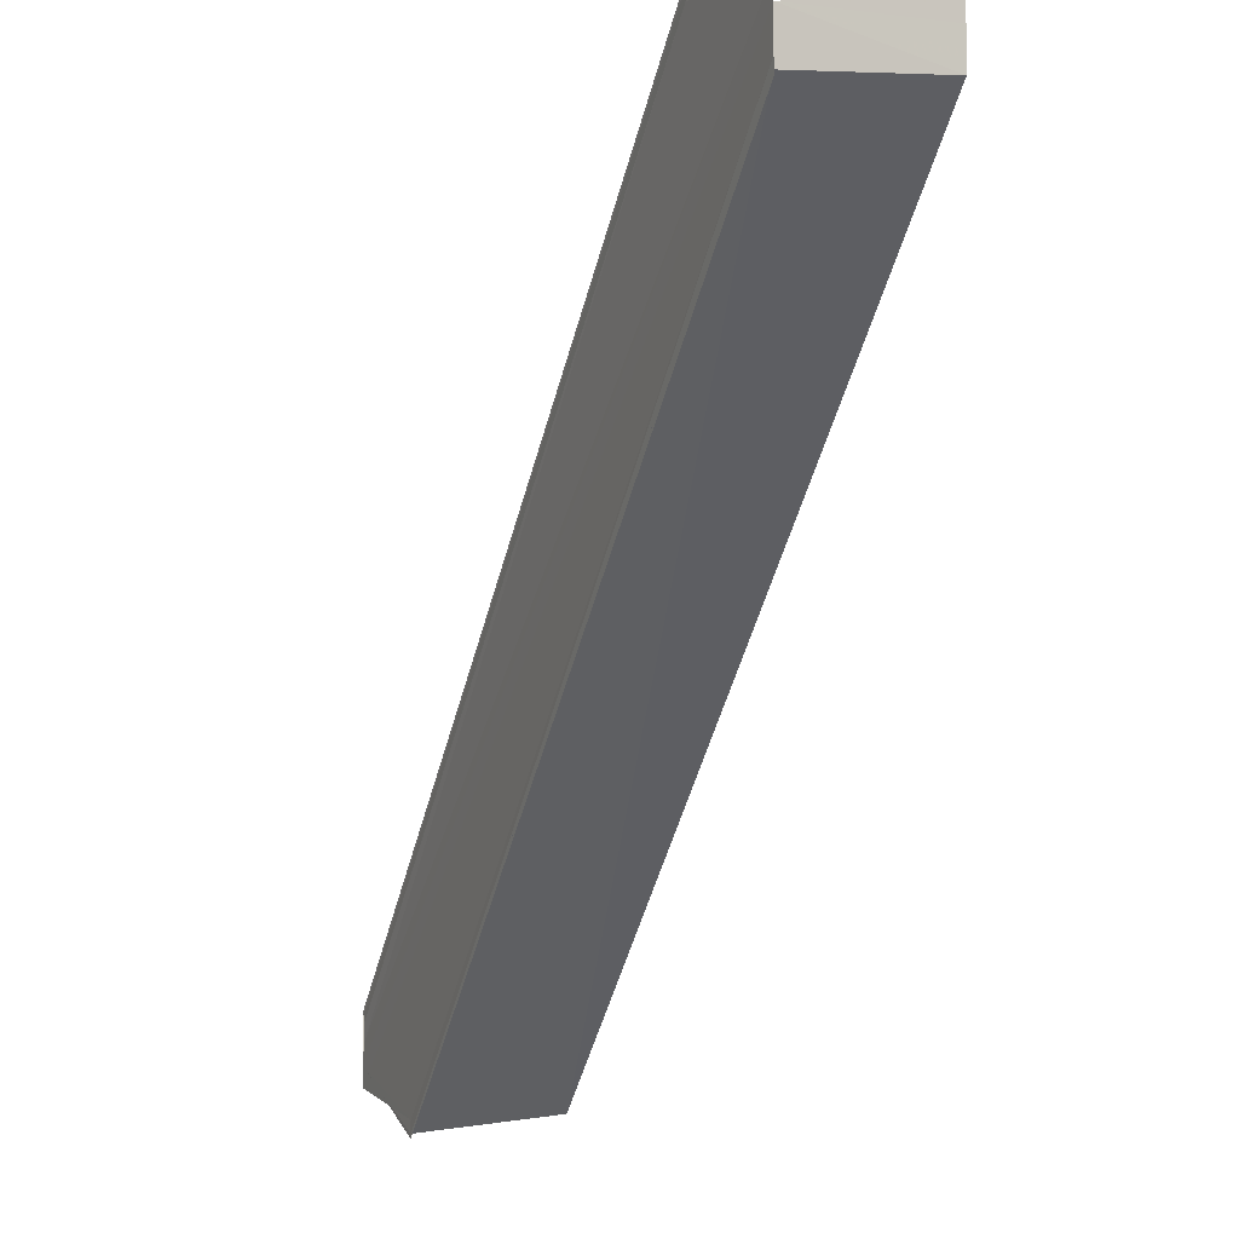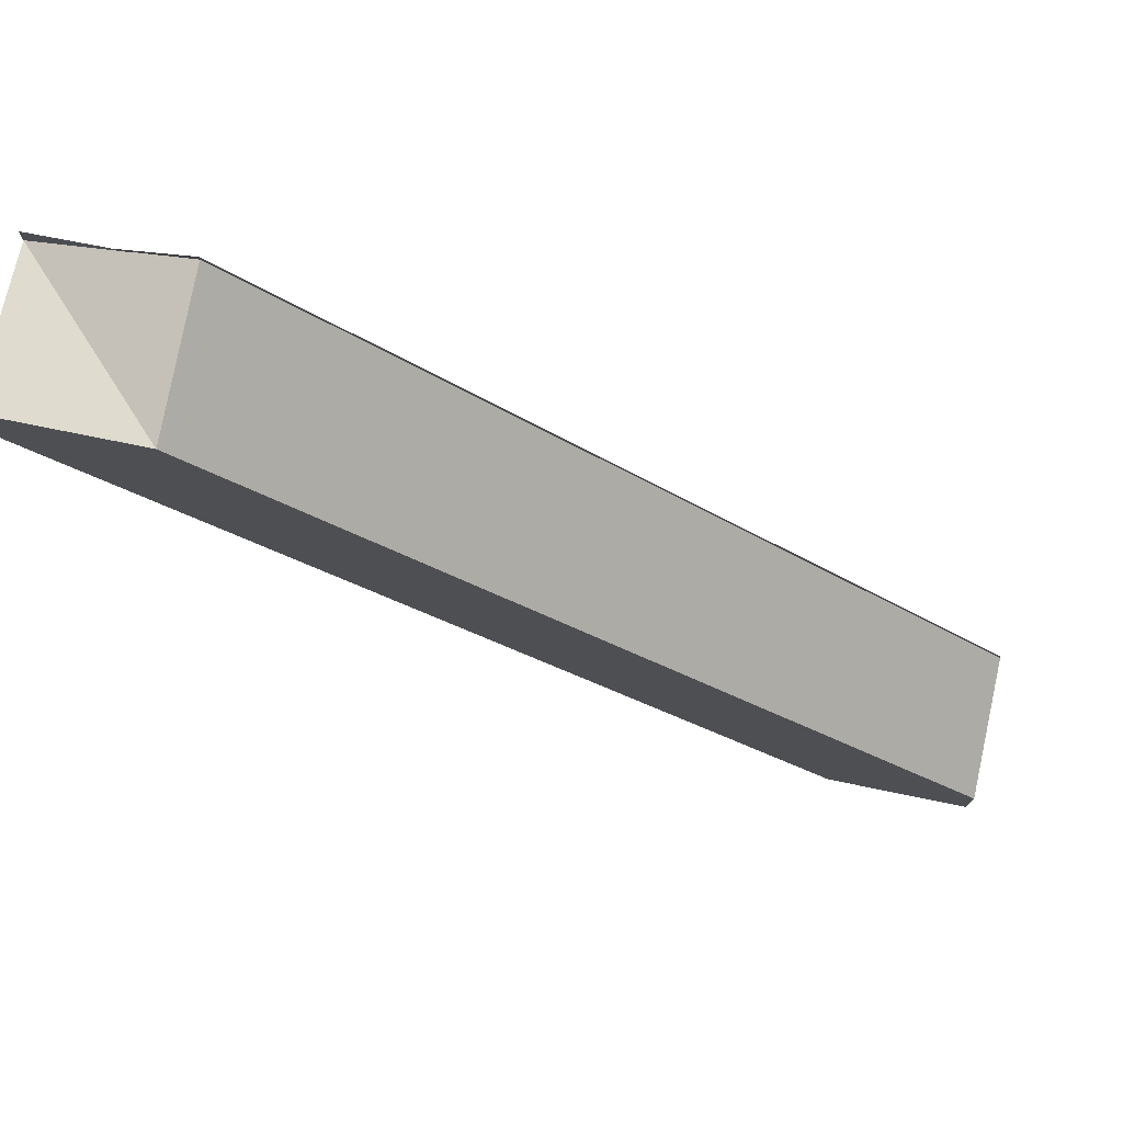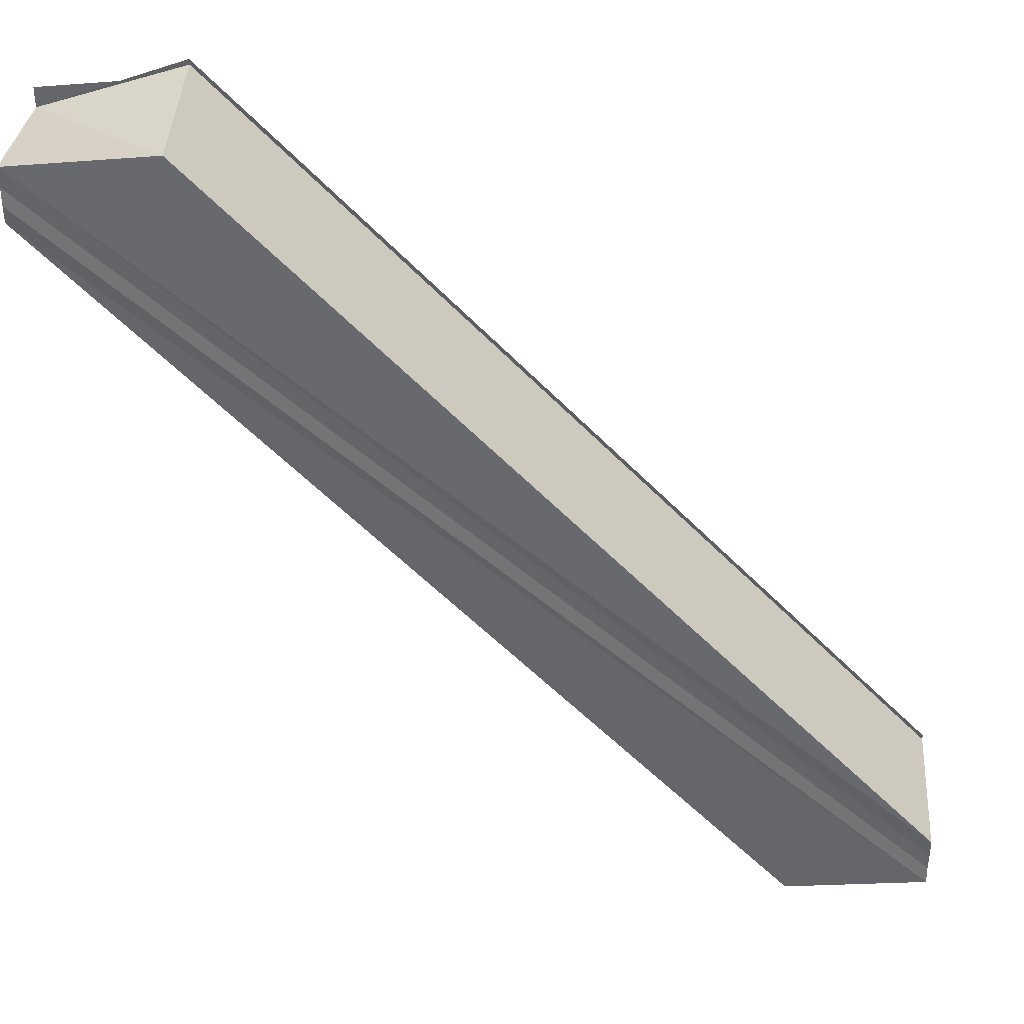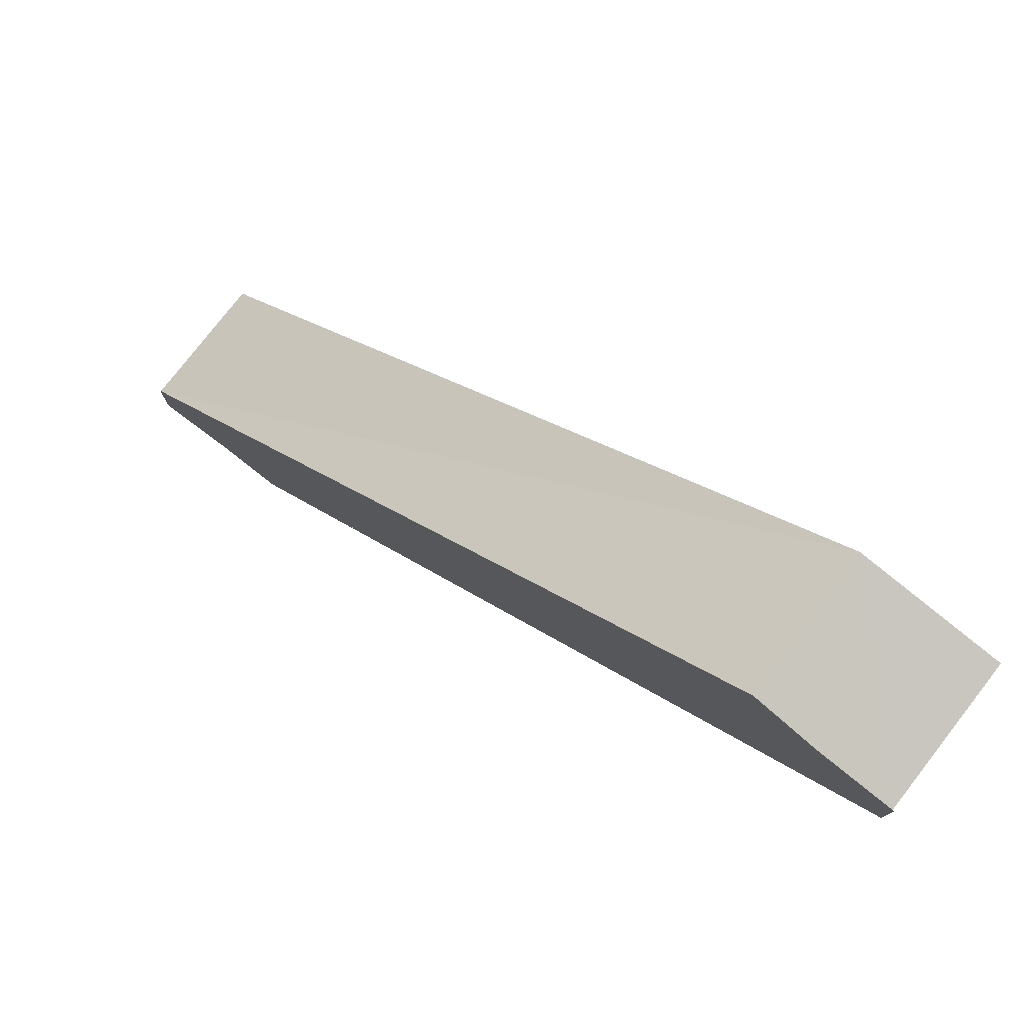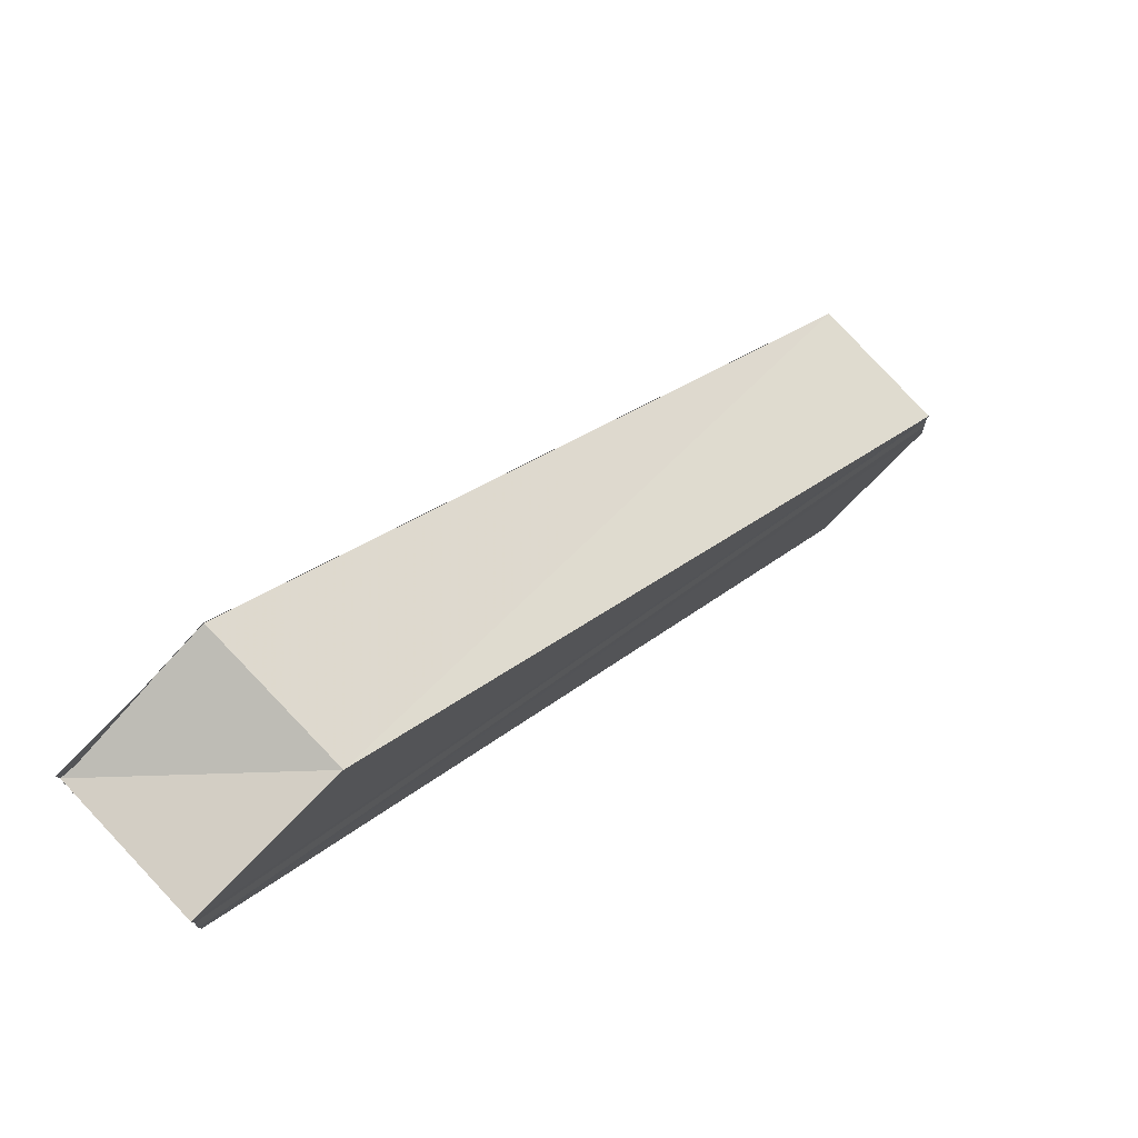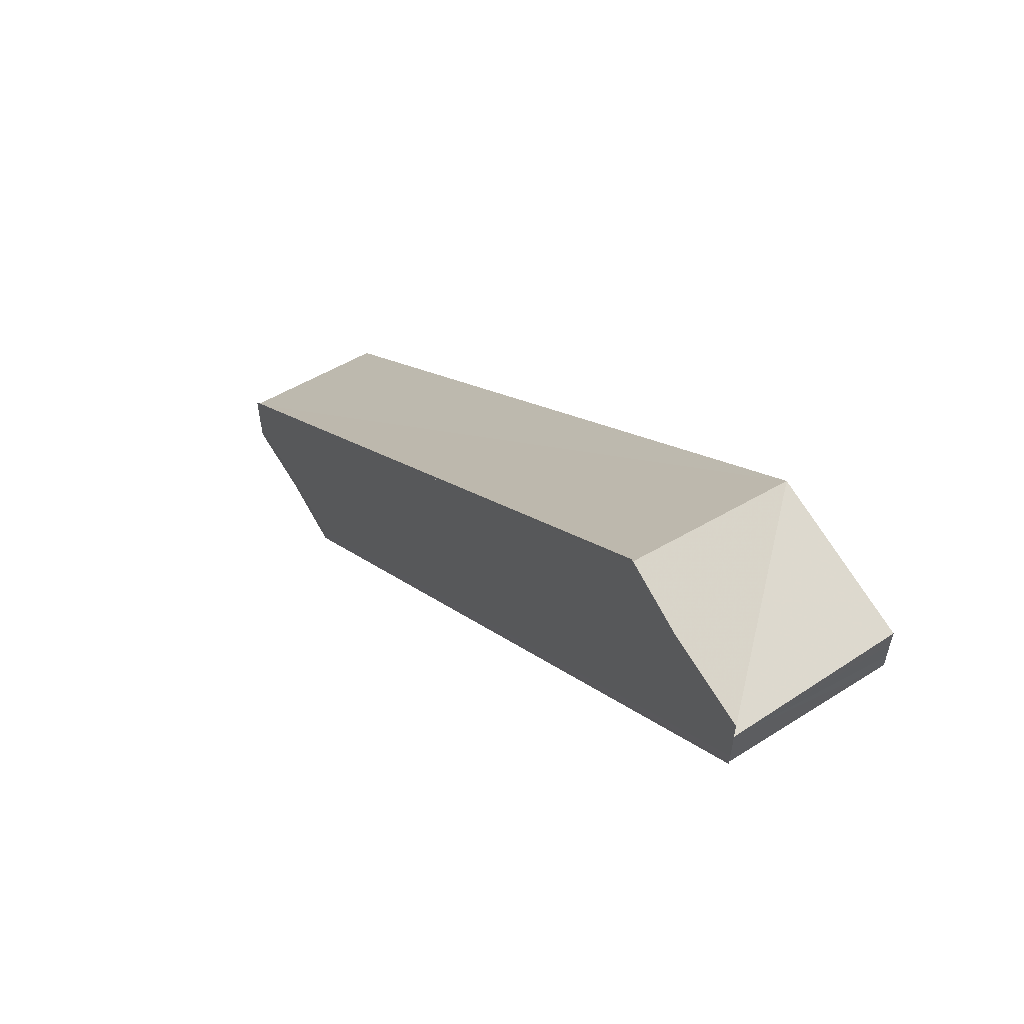
<metadata>
{"format":"obj","ext":"obj","renderer":"f3d","projection":"perspective","resolution":1024,"background":"white","views":[{"elev":-3.8,"azim":-113.0,"up":"+Z"},{"elev":77.4,"azim":12.4,"up":"+Z"},{"elev":37.2,"azim":3.5,"up":"+Z"},{"elev":78.8,"azim":-142.9,"up":"+Z"},{"elev":76.0,"azim":-43.7,"up":"+Z"},{"elev":61.0,"azim":-122.1,"up":"+Z"}]}
</metadata>
<code>
o 7896
v 2178 1863 12.96
v 2178 1863 12.95
v 2178 1863 12.9
v 2178 1863 12.95
v 2178 1863 12.9
v 2178 1863 12.96
v 2178 1863 12.9
v 2178 1863 12.96
v 2178 1863 12.9
v 2178 1863 12.96
v 2178 1863 12.9
v 2178 1863 12.96
v 2178 1863 12.9
v 2178 1863 12.95
v 2178 1863 12.9
v 2178 1863 12.95
v 2178 1863 12.9
v 2178 1863 12.96
v 2178 1863 12.95
v 2178 1863 12.96
v 2178 1863 12.96
v 2178 1863 12.96
v 2178 1863 12.96
v 2178 1863 12.96
v 2178 1863 12.91
v 2178 1863 12.96
v 2178 1863 12.96
v 2178 1863 12.96
v 2178 1863 12.91
v 2178 1863 12.95
v 2178 1863 12.95
v 2178 1863 12.95
v 2178 1863 12.9
v 2178 1863 12.95
v 2178 1863 12.9
v 2178 1863 12.9
v 2178 1863 12.9
v 2178 1863 12.9
v 2178 1863 12.9
v 2178 1863 12.9
v 2178 1863 12.9
v 2178 1863 12.9
v 2178 1863 12.9
v 2178 1863 12.9
v 2178 1863 12.9
v 2178 1863 12.9
v 2178 1863 12.9
v 2178 1863 12.9
v 2178 1863 12.9
v 2178 1863 12.95
v 2178 1863 12.9
v 2178 1863 12.95
v 2178 1863 12.9
v 2178 1863 12.9
v 2178 1863 12.95
v 2178 1863 12.95
v 2178 1863 12.95
v 2178 1863 12.95
v 2178 1863 12.95
v 2178 1863 12.95
v 2178 1863 12.9
v 2178 1863 12.9
v 2178 1863 12.96
v 2178 1863 12.96
v 2178 1863 12.9
v 2178 1863 12.96
v 2178 1863 12.96
v 2178 1863 12.96
v 2178 1863 12.9
v 2178 1863 12.96
v 2178 1863 12.91
v 2178 1863 12.9
v 2178 1863 12.9
v 2178 1863 12.9
v 2178 1863 12.96
v 2178 1863 12.9
v 2178 1863 12.96
v 2178 1863 12.96
v 2178 1863 12.91
v 2178 1863 12.91
v 2178 1863 12.91
v 2178 1863 12.96
v 2178 1863 12.96
v 2178 1863 12.96
v 2178 1863 12.96
v 2178 1863 12.96
v 2178 1863 12.96
v 2178 1863 12.96
v 2178 1863 12.96
v 2178 1863 12.96
v 2178 1863 12.96
v 2178 1863 12.9
v 2178 1863 12.9
v 2178 1863 12.9
f 1 2 3
f 2 4 5
f 6 1 7
f 8 6 9
f 9 10 11
f 11 12 13
f 13 14 15
f 15 16 17
f 18 16 19
f 18 19 20
f 21 20 22
f 21 23 24
f 24 23 25
f 26 27 25
f 25 28 29
f 18 30 31
f 32 30 33
f 34 18 35
f 36 18 37
f 38 34 36
f 37 39 40
f 41 42 38
f 41 43 44
f 41 45 46
f 41 47 48
f 49 50 46
f 37 51 49
f 51 52 53
f 54 52 48
f 55 56 54
f 57 58 49
f 59 60 49
f 61 60 62
f 60 34 62
f 63 64 65
f 63 66 67
f 64 68 69
f 65 70 69
f 71 67 72
f 65 71 73
f 65 72 74
f 65 74 39
f 69 75 76
f 75 77 76
f 76 78 79
f 80 78 81
f 82 83 80
f 84 83 85
f 84 86 87
f 84 88 89
f 84 90 91
f 92 93 94

</code>
